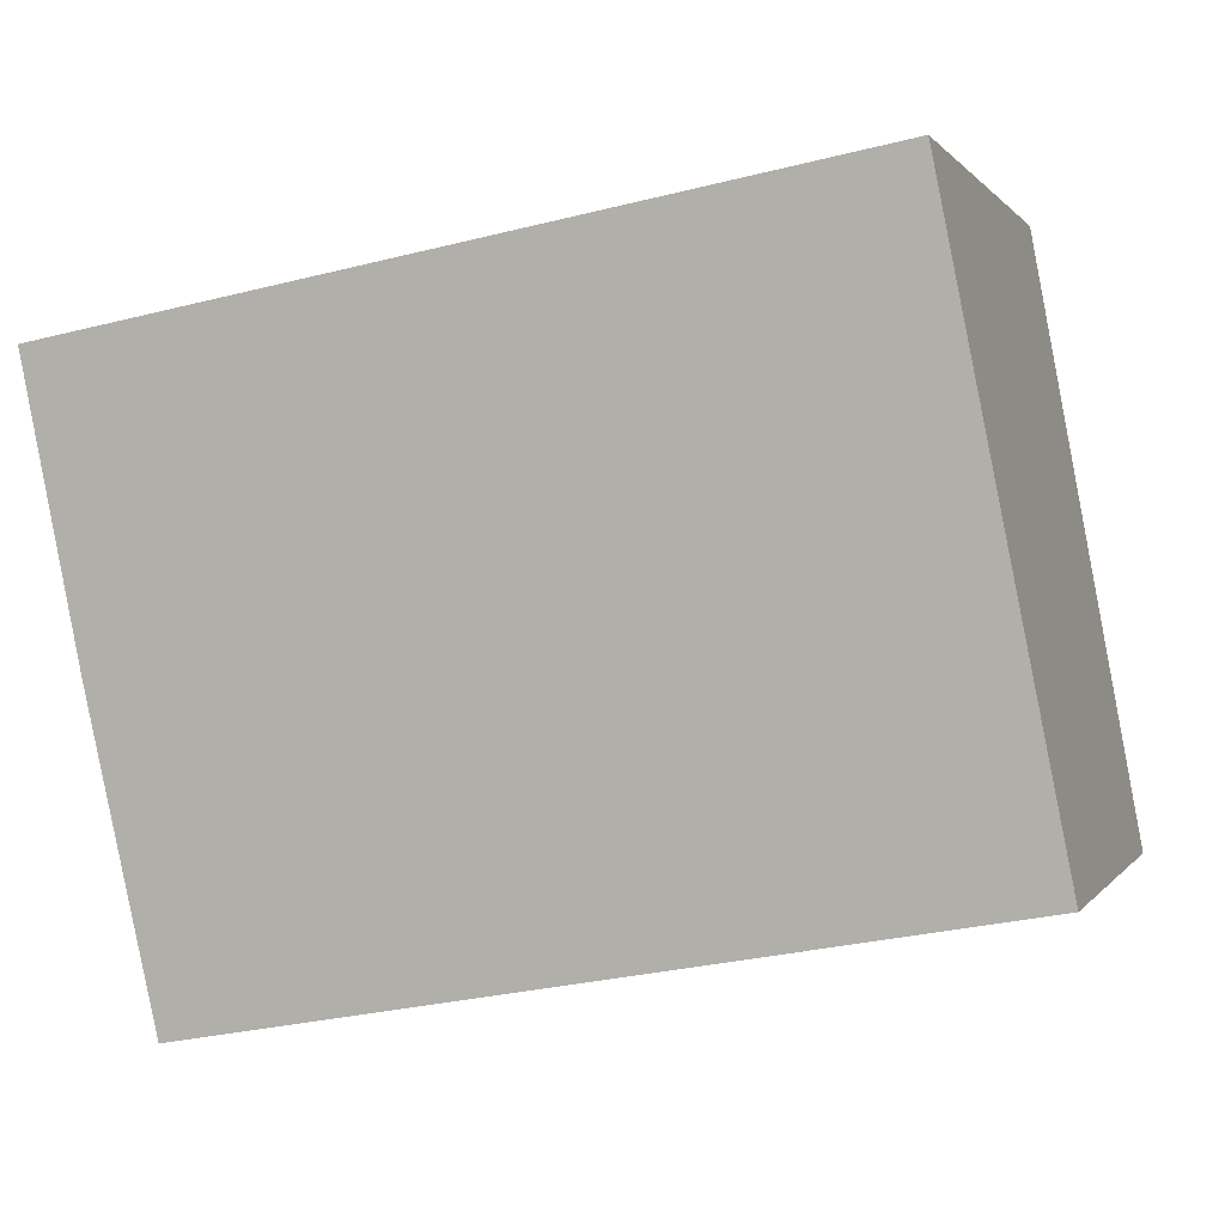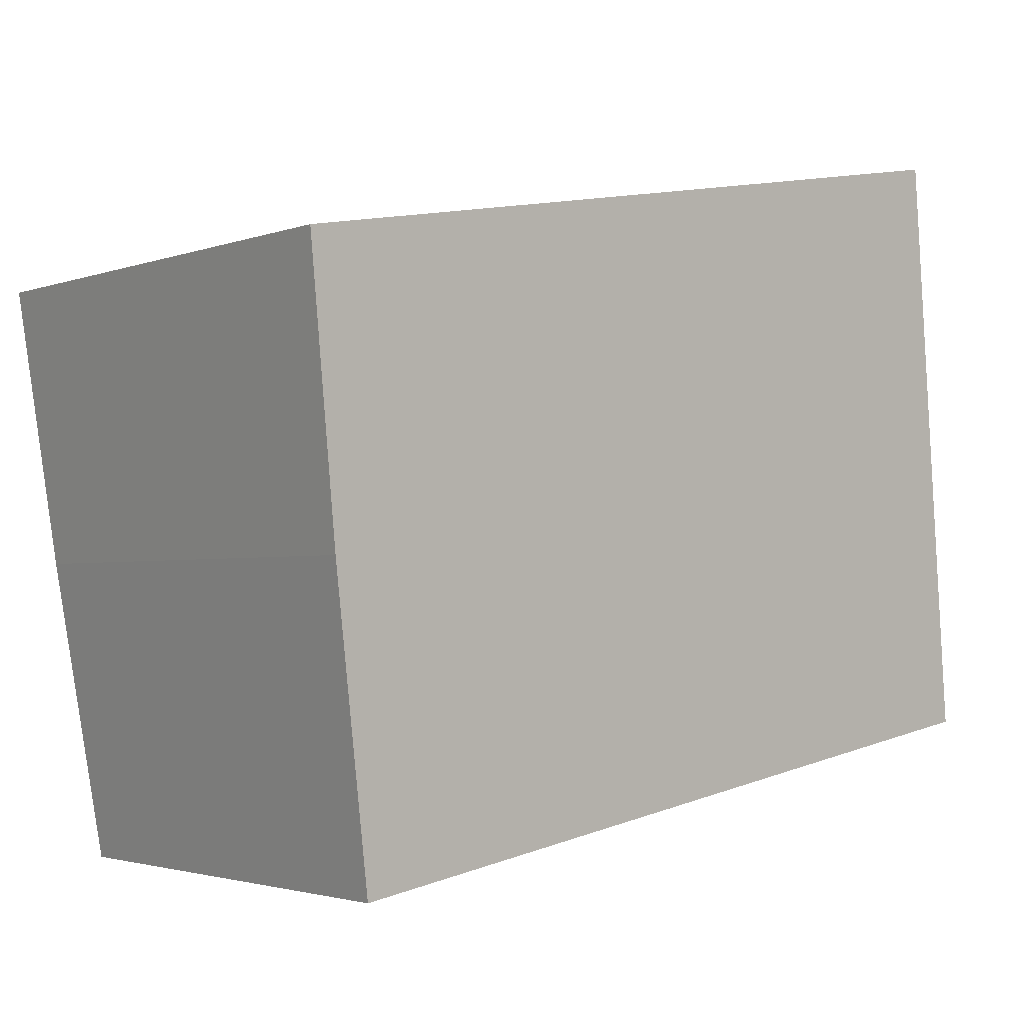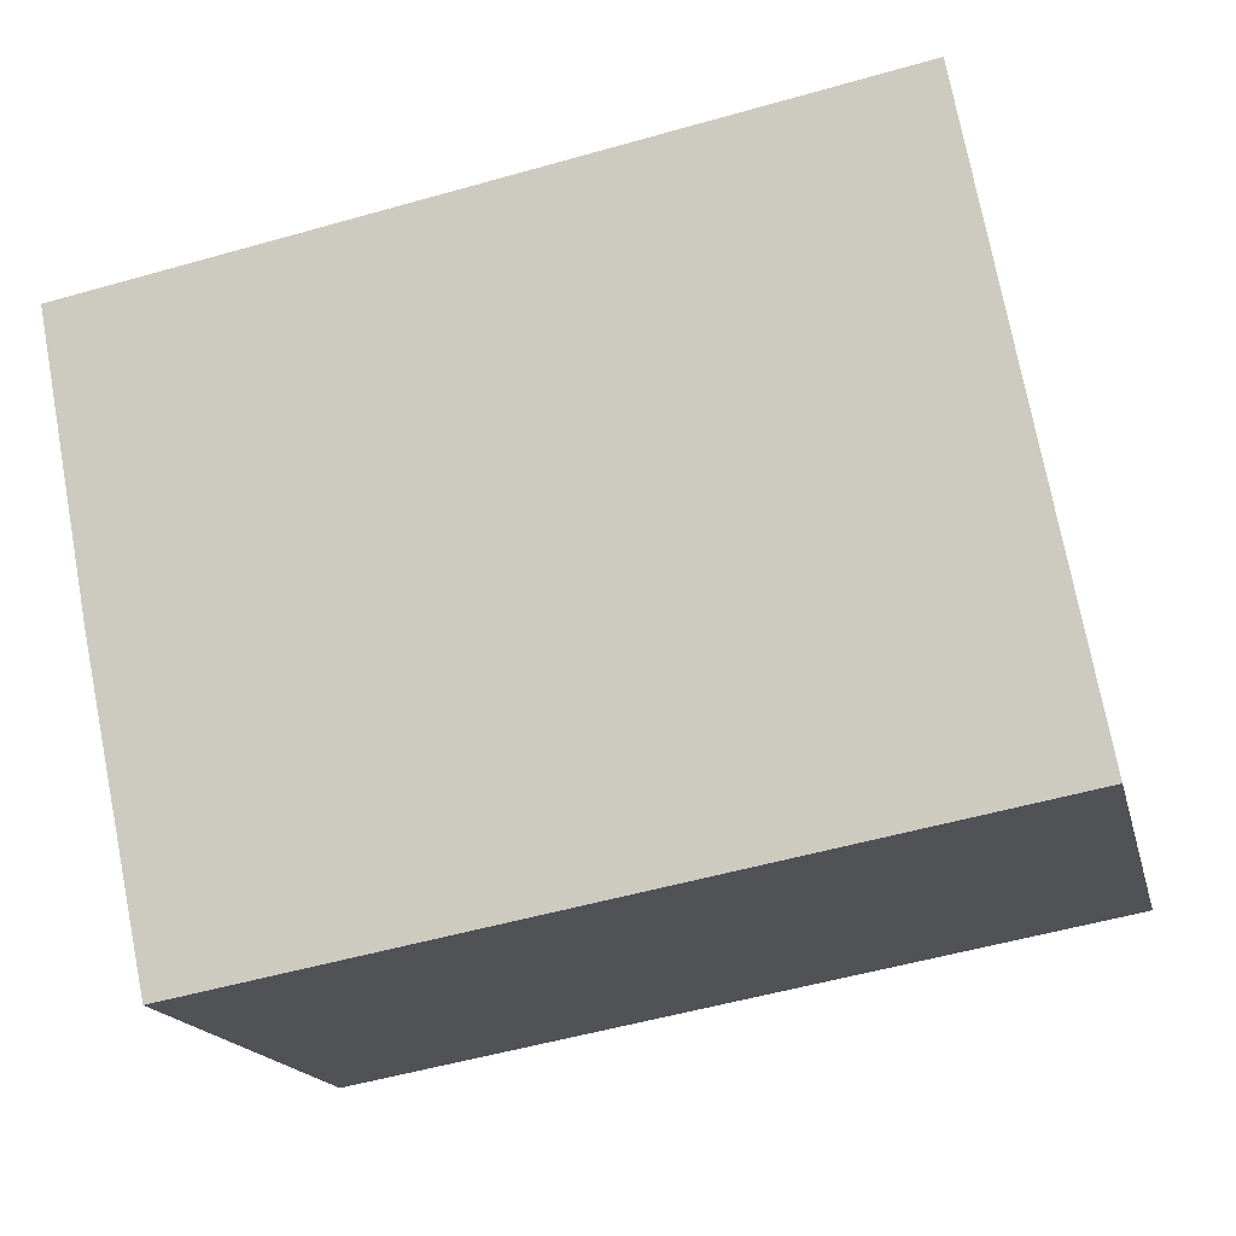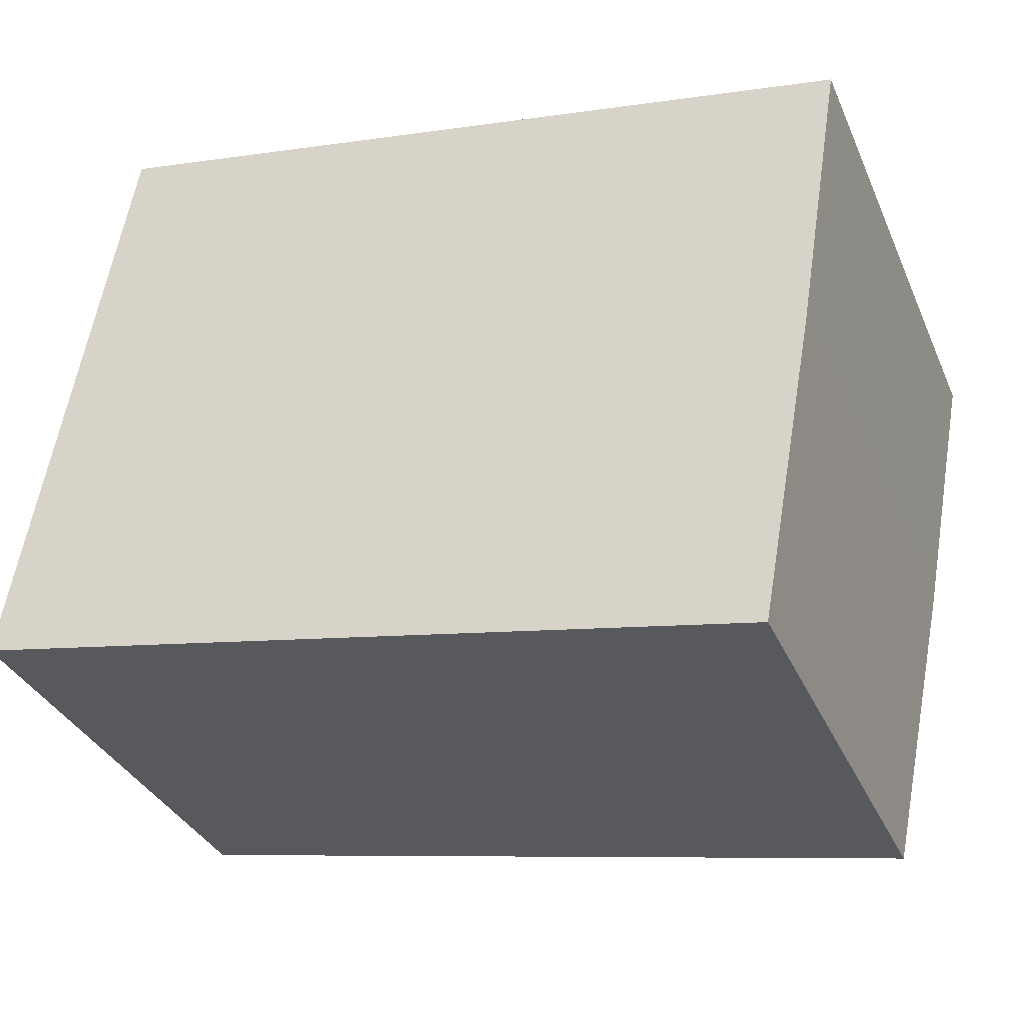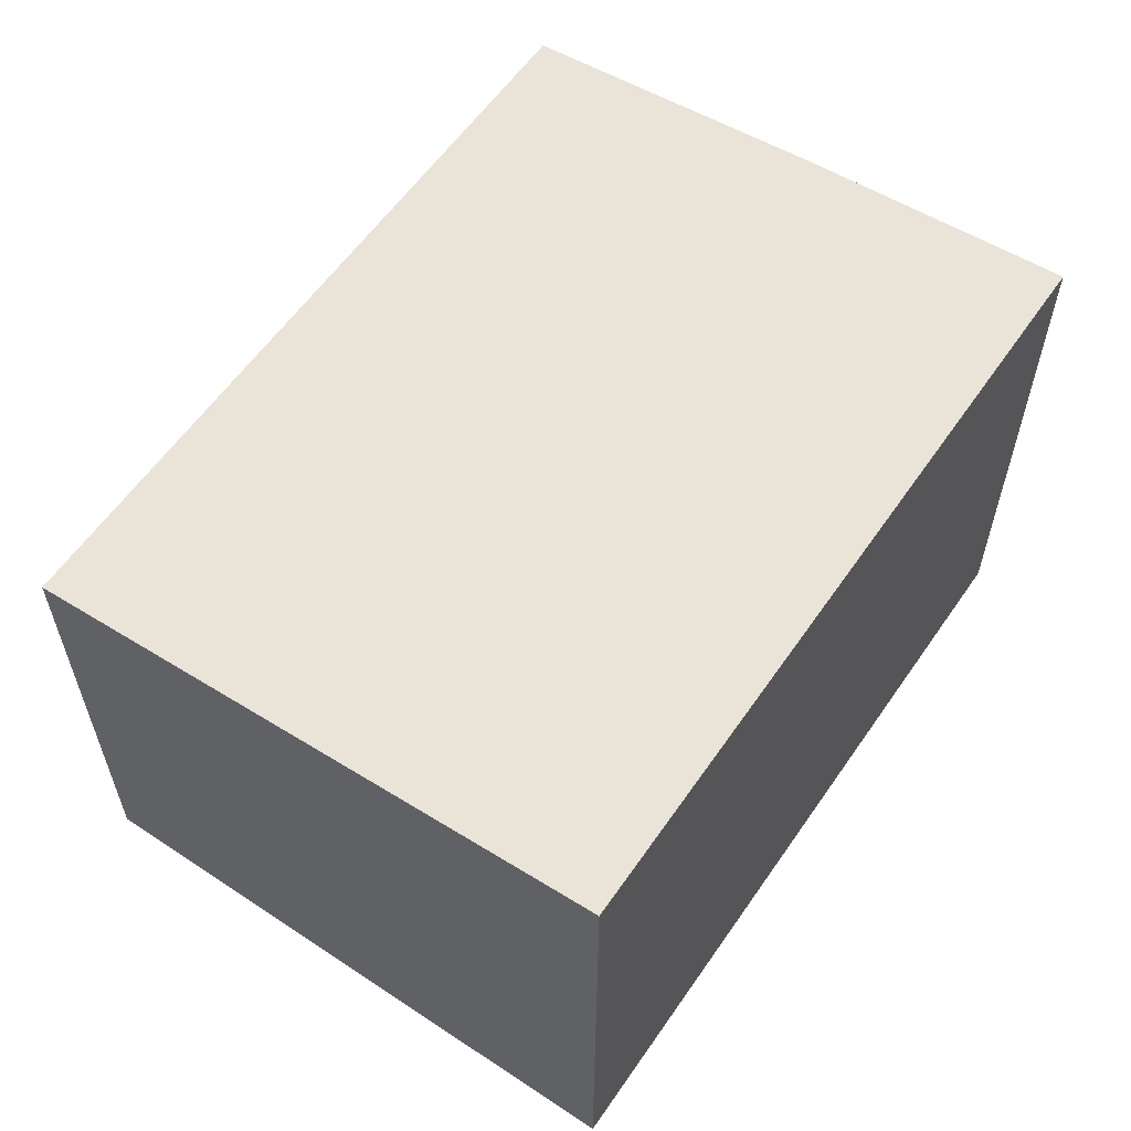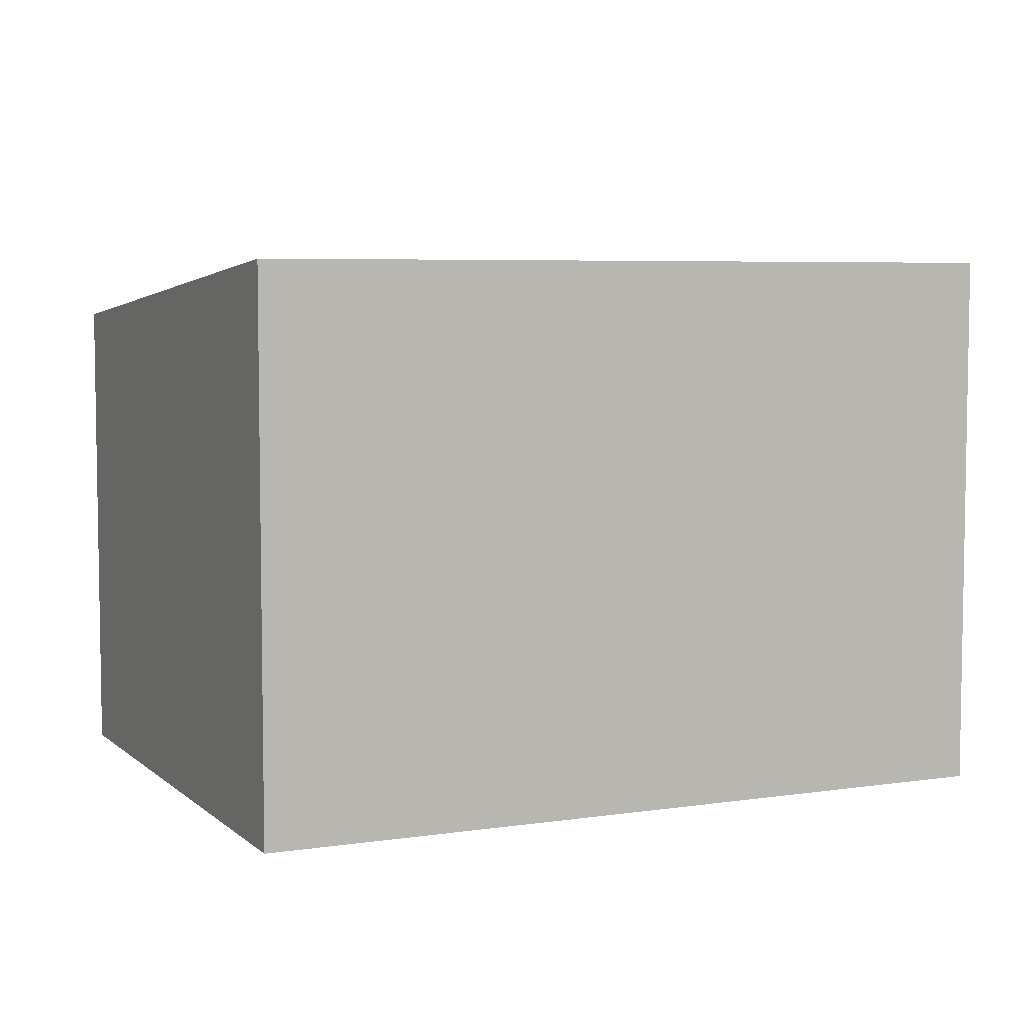
<metadata>
{"format":"obj","ext":"obj","renderer":"f3d","projection":"perspective","resolution":1024,"background":"white","views":[{"elev":0.5,"azim":-163.4,"up":"+Z"},{"elev":-2.4,"azim":141.5,"up":"+Z"},{"elev":-17.4,"azim":-167.0,"up":"+Z"},{"elev":-33.9,"azim":21.3,"up":"+Z"},{"elev":59.2,"azim":-45.4,"up":"+Y"},{"elev":5.8,"azim":-14.5,"up":"+Y"}]}
</metadata>
<code>
v  0 5.718 3.501e-16
v  9.67 6.061 1.993
v  9.02 5.718 -1.603
v  10.2 6.373 5.273
v  1.334 6.375 6.873
v  1.243 6.375 6.889
v  10.2 -3.229e-16 5.273
v  9.67 -1.22e-16 1.993
v  9.02 9.816e-17 -1.603
v  0 0 0
v  1.243 -4.218e-16 6.889
v  1.334 -4.208e-16 6.873
g defaultobject
f 1 2 3
f 2 1 4
f 4 1 5
f 5 1 6
f 7 2 4
f 2 7 8
f 8 3 2
f 3 8 9
f 9 1 3
f 1 9 10
f 1 11 6
f 11 1 10
f 11 5 6
f 5 11 4
f 4 11 7
f 7 11 12
f 8 10 9
f 10 8 7
f 10 7 12
f 10 12 11

</code>
